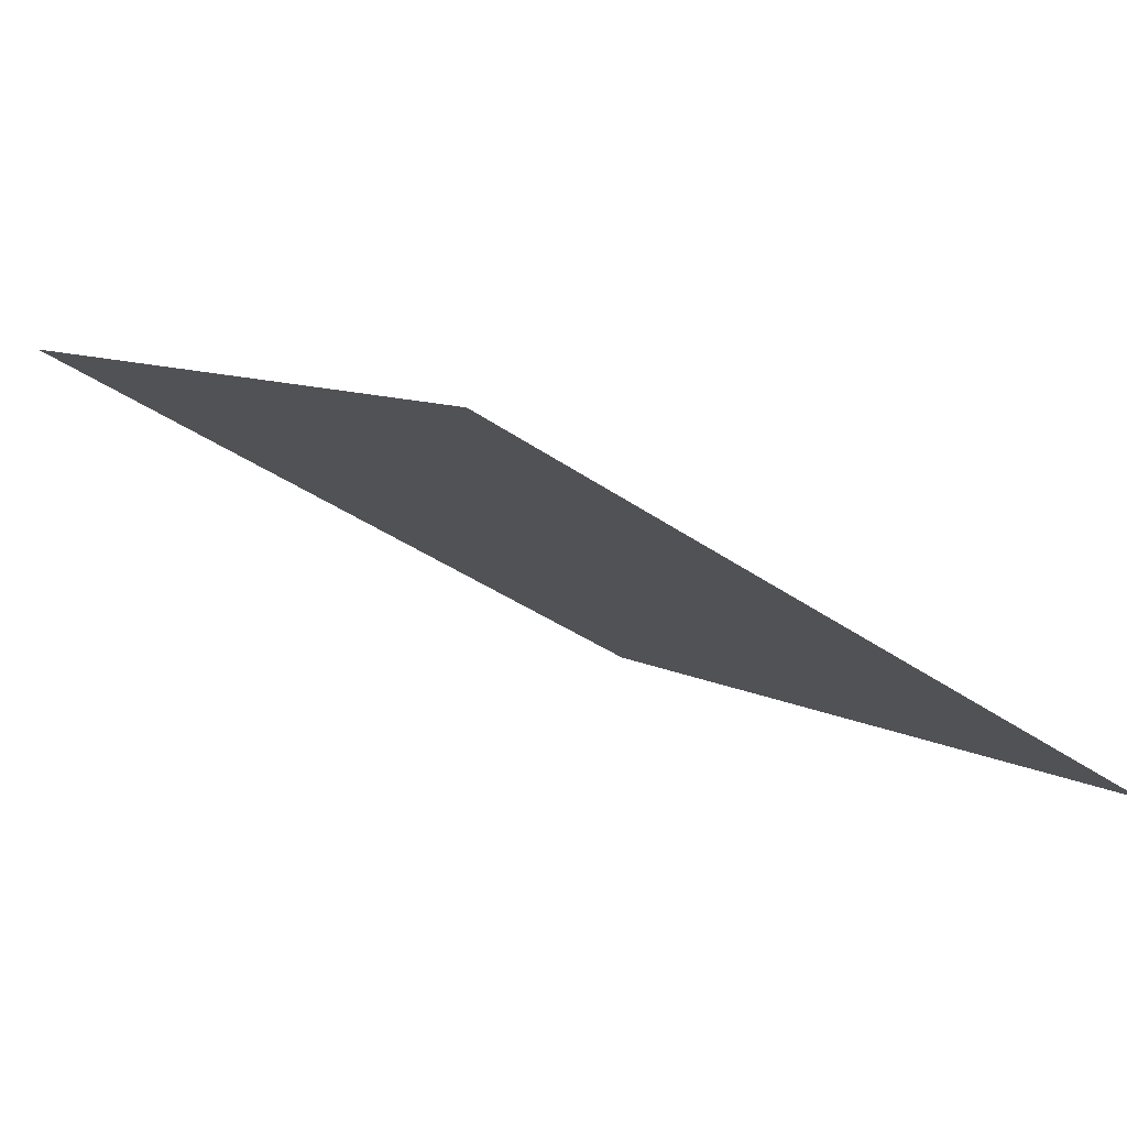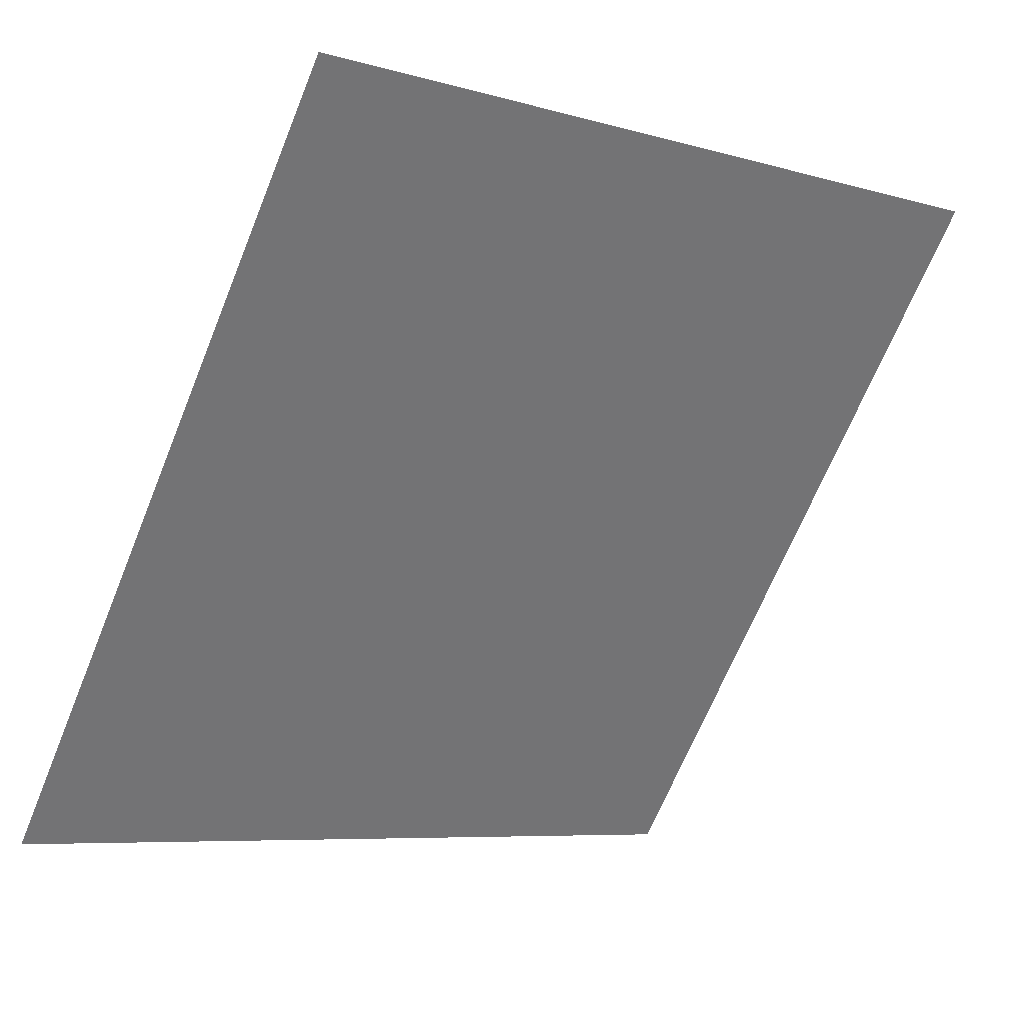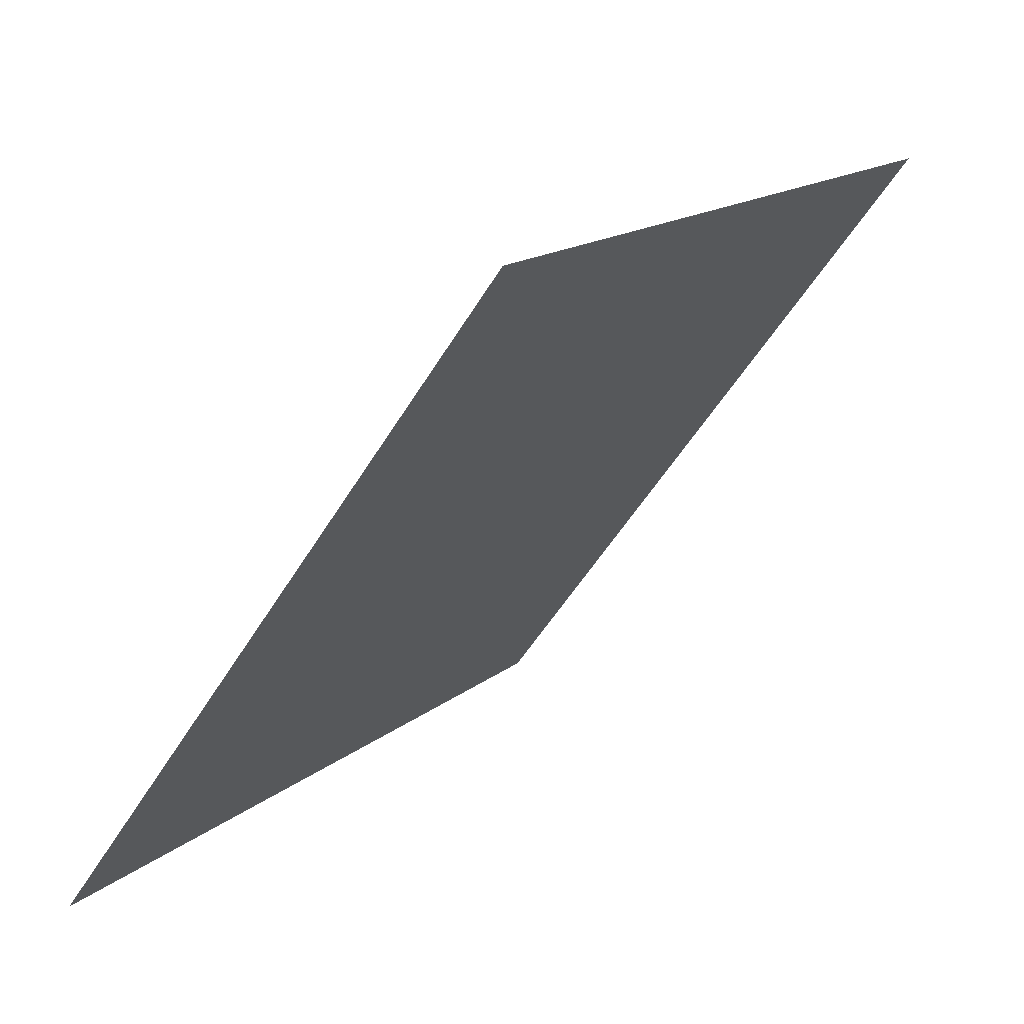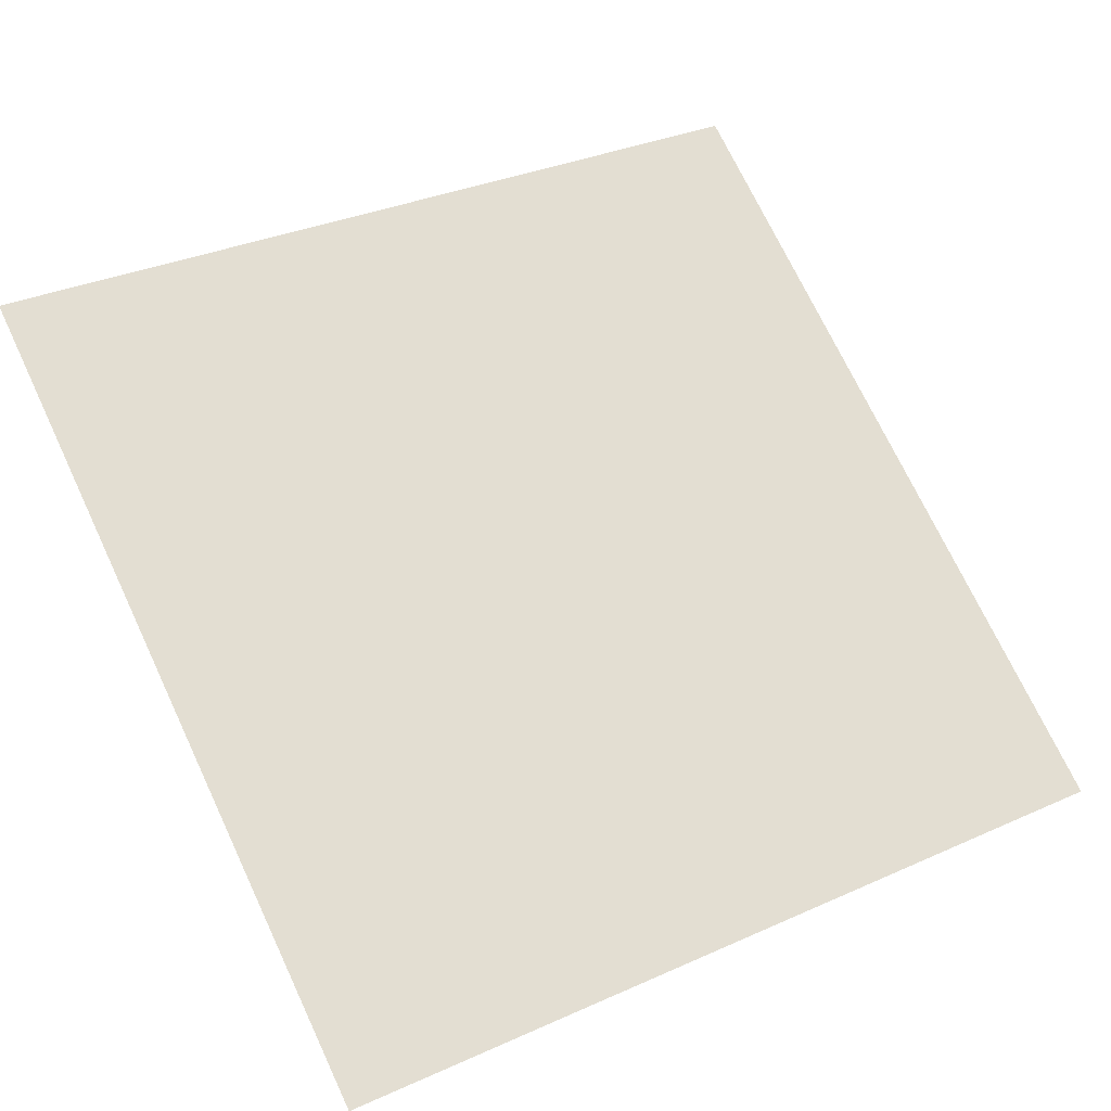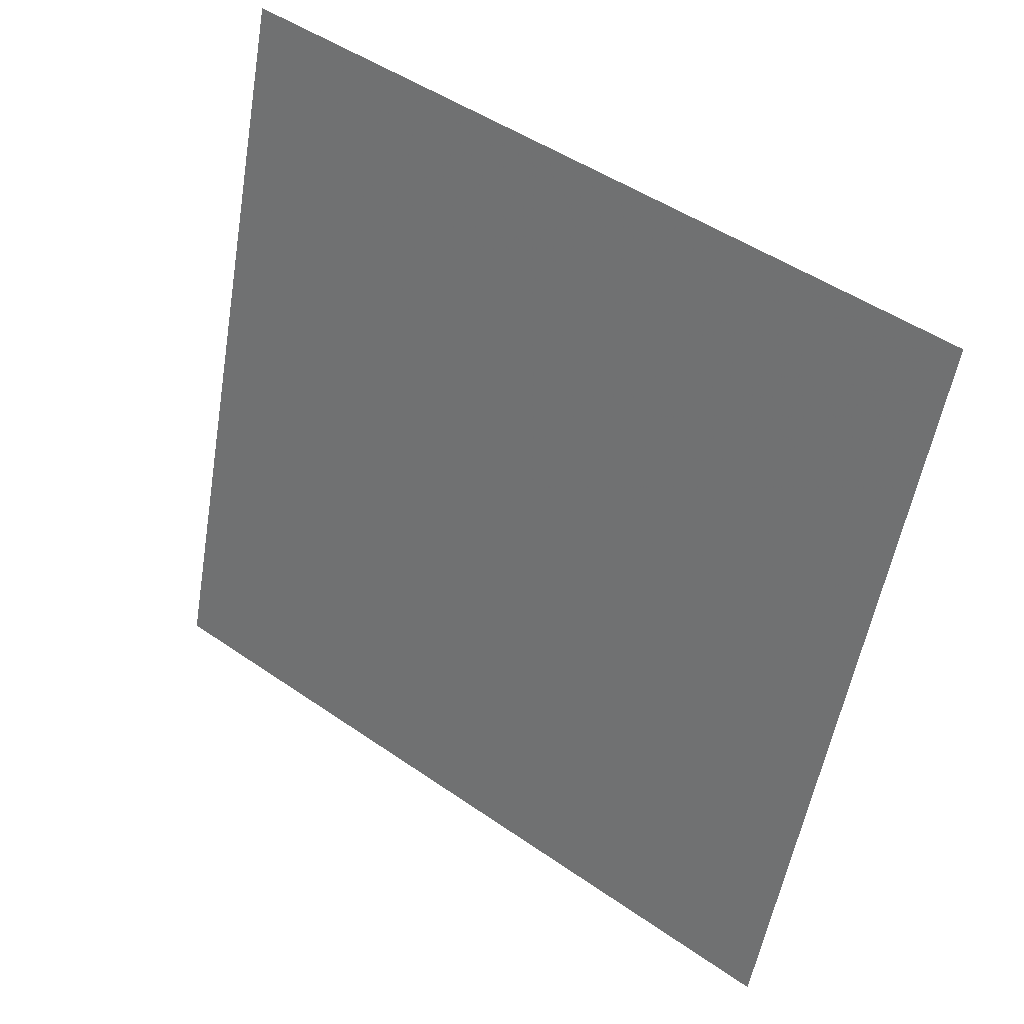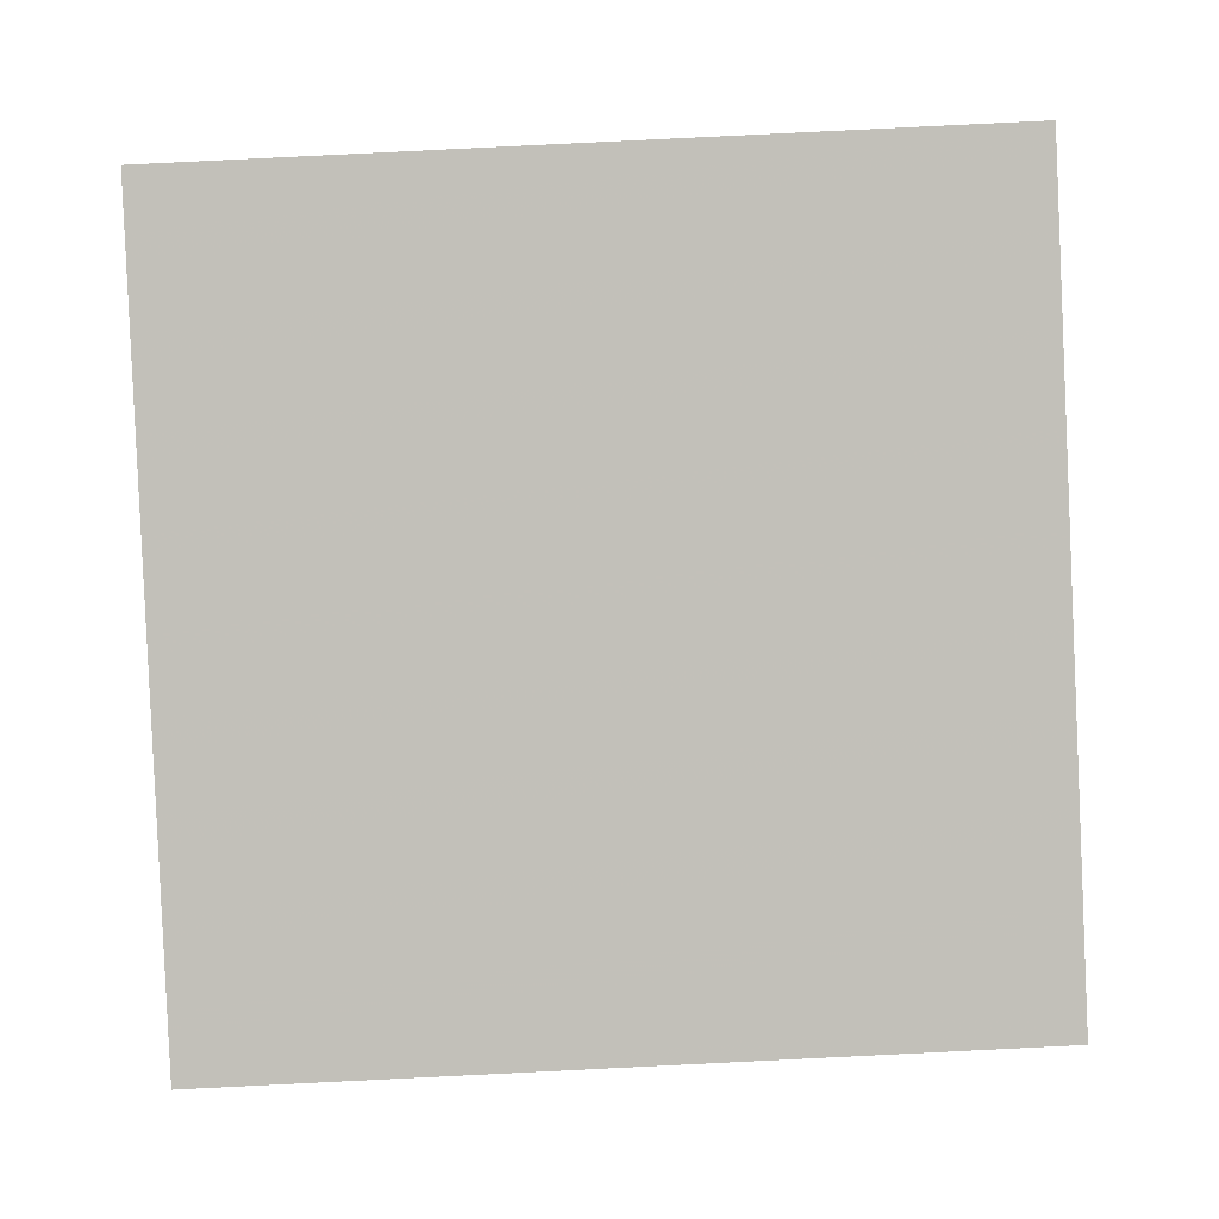
<metadata>
{"format":"obj","ext":"obj","renderer":"f3d","projection":"perspective","resolution":1024,"background":"white","views":[{"elev":-37.5,"azim":137.2,"up":"+Y"},{"elev":-7.9,"azim":139.1,"up":"+Z"},{"elev":15.0,"azim":120.3,"up":"+Z"},{"elev":30.7,"azim":149.1,"up":"+Y"},{"elev":-55.6,"azim":81.0,"up":"+Y"},{"elev":56.3,"azim":178.1,"up":"+Y"}]}
</metadata>
<code>
v 0.2816 0.5433 0.1891
v 0.2751 0.5435 0.1892
v 0.2752 0.5474 0.1945
v 0.2817 0.5472 0.1944
f 4 3 2 1

</code>
